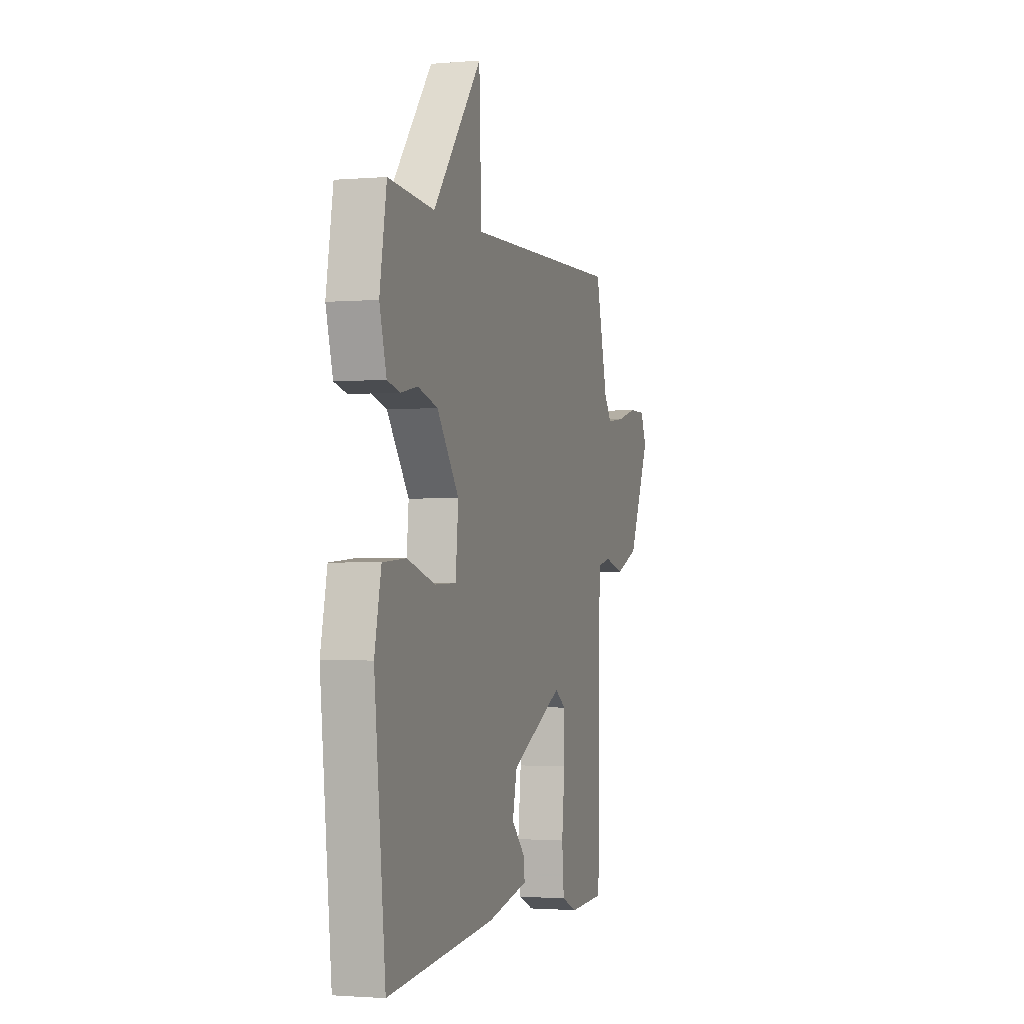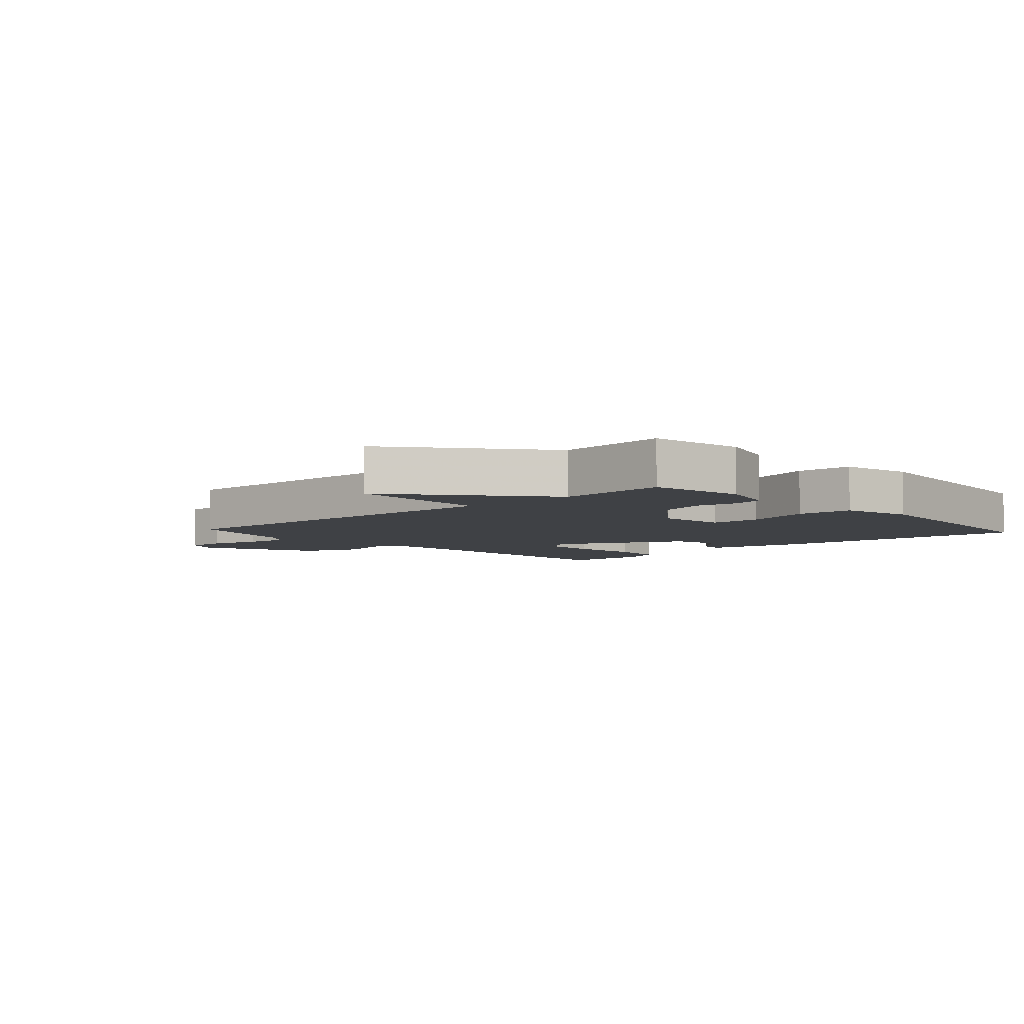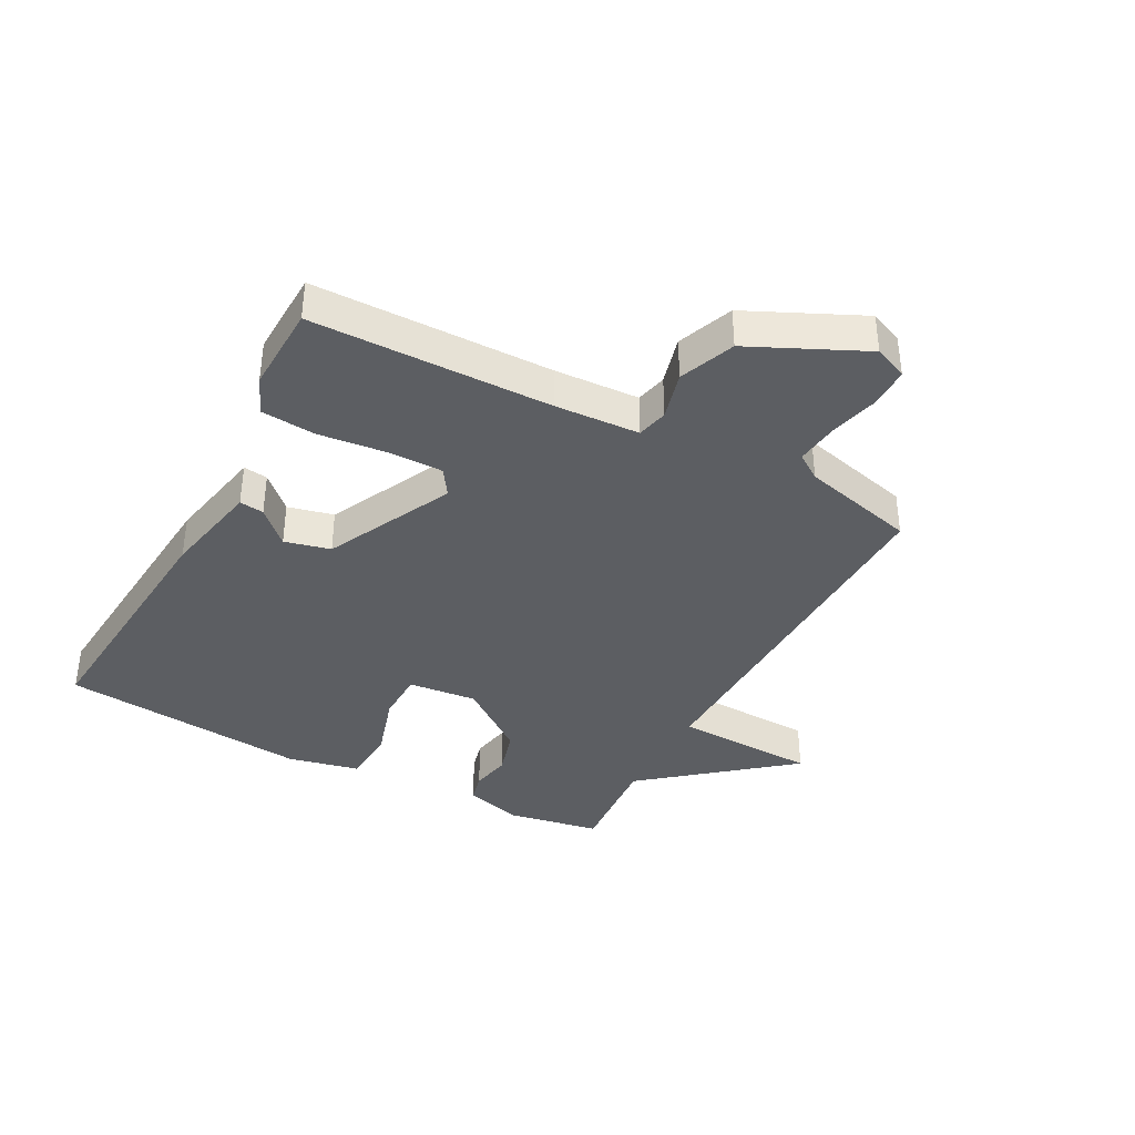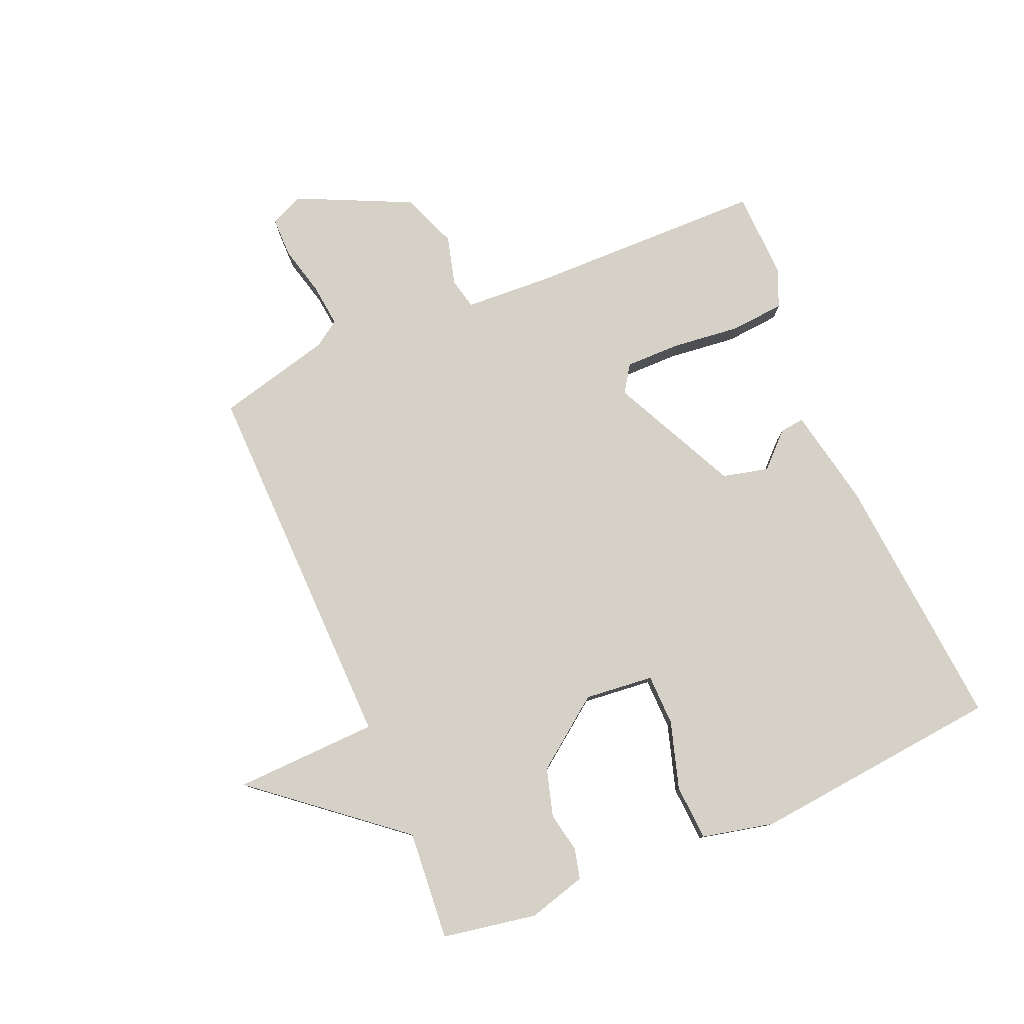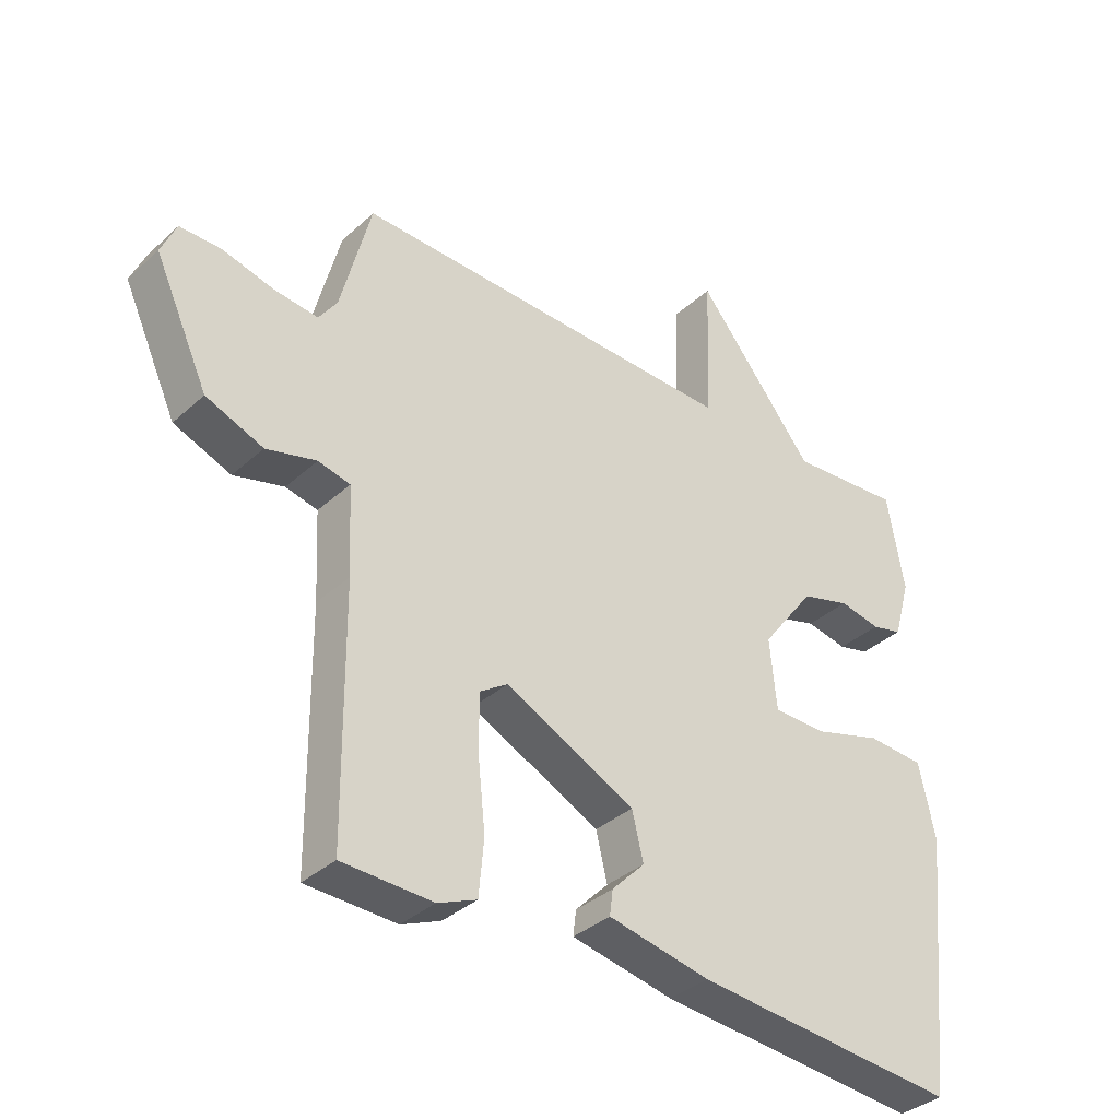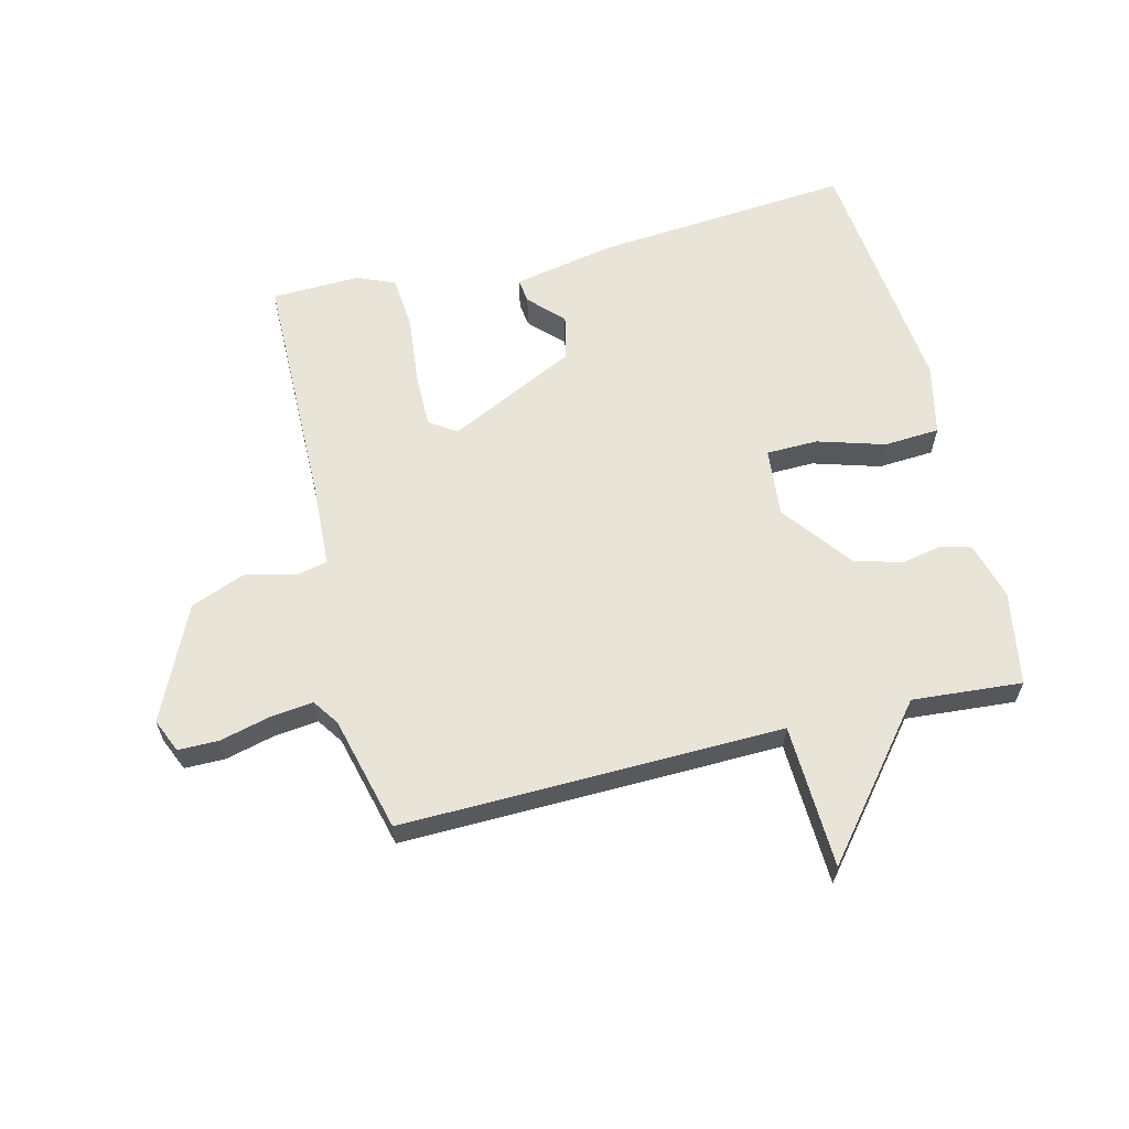
<metadata>
{"format":"obj","ext":"obj","renderer":"f3d","projection":"perspective","resolution":1024,"background":"white","views":[{"elev":-1.7,"azim":107.0,"up":"+Z"},{"elev":-5.6,"azim":42.5,"up":"+Y"},{"elev":-38.0,"azim":-117.9,"up":"+Y"},{"elev":78.9,"azim":67.2,"up":"+Y"},{"elev":-35.7,"azim":-40.3,"up":"+Z"},{"elev":61.4,"azim":-13.8,"up":"+Y"}]}
</metadata>
<code>
v 0.5 0.07 0.5
v 0.527 0.07 0.346
v 0.5 0.07 0.251
v 0.451 0.07 0.239
v 0.385 0.07 0.252
v 0.307 0.07 0.23
v 0.221 0.07 0.116
v 0.232 0.07 0.003
v 0.316 0.07 0.001
v 0.426 0.07 0.034
v 0.517 0.07 0.028
v 0.543 0.07 -0.09
v 0.5 0.07 -0.5
v 0.077 0.07 -0.463
v -0.086 0.07 -0.43
v -0.081 0.07 -0.39
v -0.028 0.07 -0.336
v -0.046 0.07 -0.261
v -0.254 0.07 -0.159
v -0.298 0.07 -0.188
v -0.298 0.07 -0.278
v -0.286 0.07 -0.39
v -0.294 0.07 -0.479
v -0.356 0.07 -0.505
v -0.5 0.07 -0.5
v -0.504 0.07 -0.108
v -0.511 0.07 0.031
v -0.562 0.07 0.043
v -0.642 0.07 0.022
v -0.733 0.07 0.058
v -0.819 0.07 0.244
v -0.795 0.07 0.299
v -0.729 0.07 0.299
v -0.647 0.07 0.278
v -0.577 0.07 0.27
v -0.548 0.07 0.312
v -0.5 0.07 0.5
v 0.121 0.07 0.486
v 0.13 0.07 0.721
v 0.321 0.07 0.486
v 0.5 0 0.5
v 0.527 0 0.346
v 0.5 0 0.251
v 0.451 0 0.239
v 0.385 0 0.252
v 0.307 0 0.23
v 0.221 0 0.116
v 0.232 0 0.003
v 0.316 0 0.001
v 0.426 0 0.034
v 0.517 0 0.028
v 0.543 0 -0.09
v 0.5 0 -0.5
v 0.077 0 -0.463
v -0.086 0 -0.43
v -0.081 0 -0.39
v -0.028 0 -0.336
v -0.046 0 -0.261
v -0.254 0 -0.159
v -0.298 0 -0.188
v -0.298 0 -0.278
v -0.286 0 -0.39
v -0.294 0 -0.479
v -0.356 0 -0.505
v -0.5 0 -0.5
v -0.504 0 -0.108
v -0.511 0 0.031
v -0.562 0 0.043
v -0.642 0 0.022
v -0.733 0 0.058
v -0.819 0 0.244
v -0.795 0 0.299
v -0.729 0 0.299
v -0.647 0 0.278
v -0.577 0 0.27
v -0.548 0 0.312
v -0.5 0 0.5
v 0.121 0 0.486
v 0.13 0 0.721
v 0.321 0 0.486
f 38 39 40
f 36 37 38
f 35 36 38 40
f 32 33 34
f 31 32 34
f 30 31 34
f 29 30 34
f 28 29 34
f 27 28 34 35
f 24 25 26
f 23 24 26
f 22 23 26
f 21 22 26
f 20 21 26 27
f 35 40 1
f 27 35 1
f 20 27 1
f 19 20 1
f 15 16 17
f 14 15 17
f 13 14 17
f 12 13 17
f 11 12 17
f 10 11 17
f 9 10 17
f 8 9 17 18
f 3 4 5
f 2 3 5
f 1 2 5
f 1 5 6
f 19 1 6 7
f 7 8 18 19
f 80 79 78
f 78 77 76
f 80 78 76 75
f 74 73 72
f 74 72 71
f 74 71 70
f 74 70 69
f 74 69 68
f 75 74 68 67
f 66 65 64
f 66 64 63
f 66 63 62
f 66 62 61
f 67 66 61 60
f 41 80 75
f 41 75 67
f 41 67 60
f 41 60 59
f 57 56 55
f 57 55 54
f 57 54 53
f 57 53 52
f 57 52 51
f 57 51 50
f 57 50 49
f 58 57 49 48
f 45 44 43
f 45 43 42
f 45 42 41
f 46 45 41
f 47 46 41 59
f 59 58 48 47
f 1 41 42 2
f 2 42 43 3
f 3 43 44 4
f 4 44 45 5
f 5 45 46 6
f 6 46 47 7
f 7 47 48 8
f 8 48 49 9
f 9 49 50 10
f 10 50 51 11
f 11 51 52 12
f 12 52 53 13
f 13 53 54 14
f 14 54 55 15
f 15 55 56 16
f 16 56 57 17
f 17 57 58 18
f 18 58 59 19
f 19 59 60 20
f 20 60 61 21
f 21 61 62 22
f 22 62 63 23
f 23 63 64 24
f 24 64 65 25
f 25 65 66 26
f 26 66 67 27
f 27 67 68 28
f 28 68 69 29
f 29 69 70 30
f 30 70 71 31
f 31 71 72 32
f 32 72 73 33
f 33 73 74 34
f 34 74 75 35
f 35 75 76 36
f 36 76 77 37
f 37 77 78 38
f 38 78 79 39
f 39 79 80 40
f 40 80 41 1

</code>
